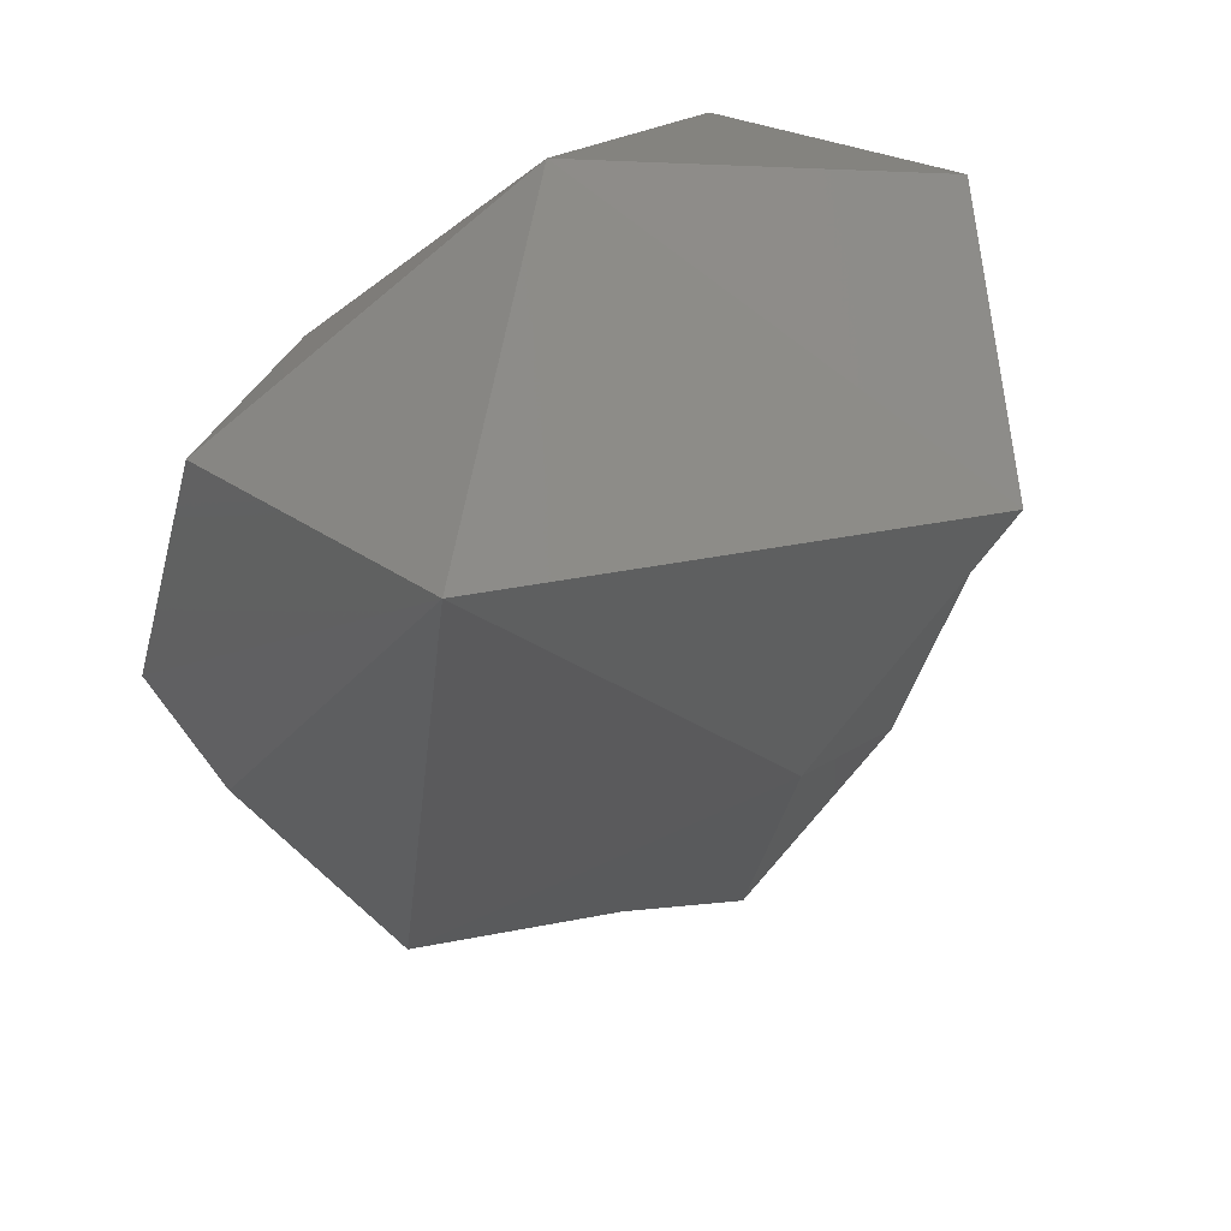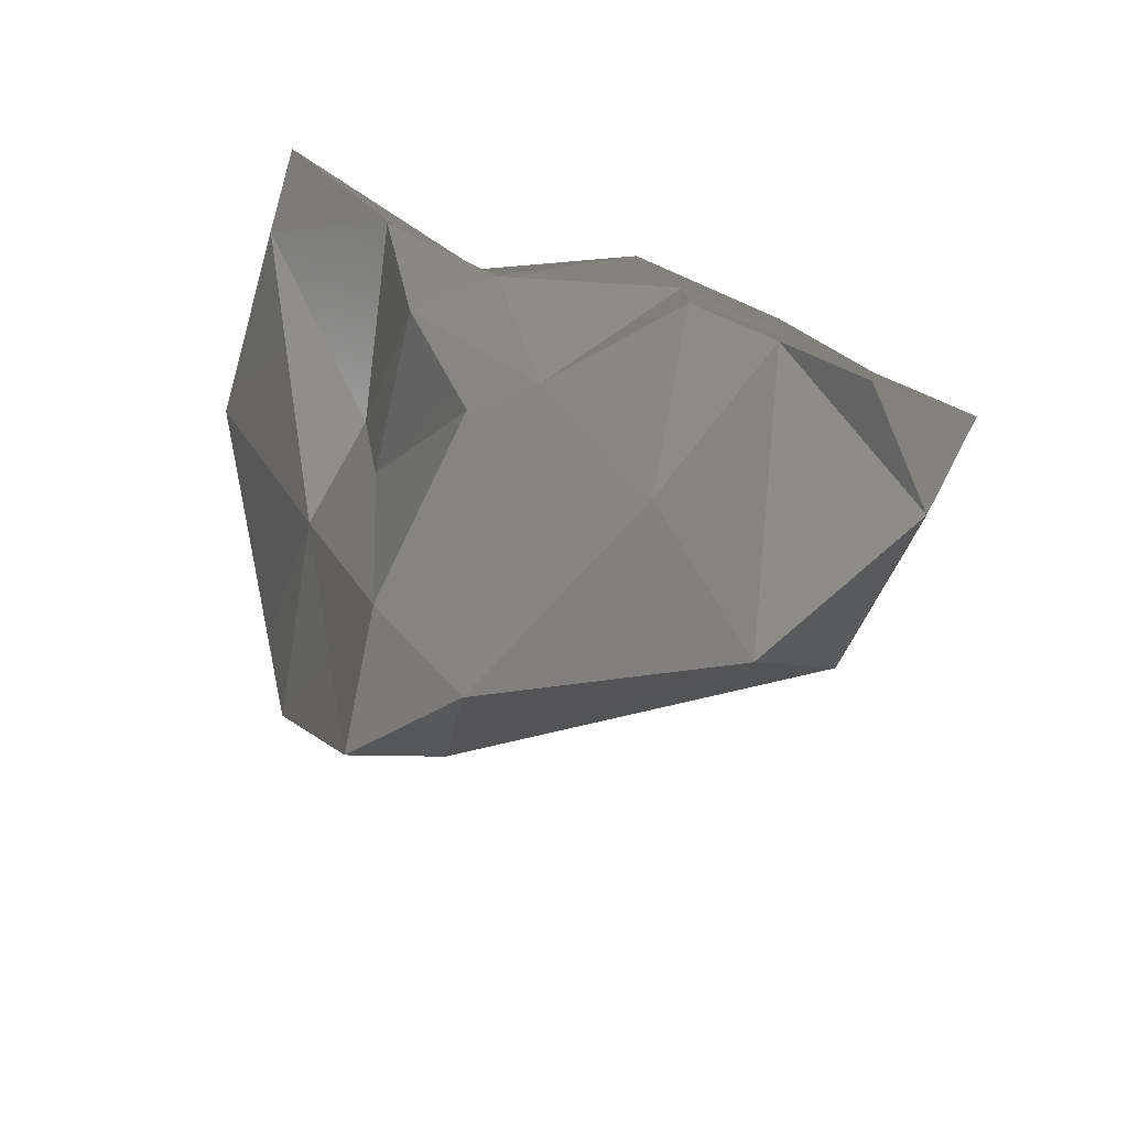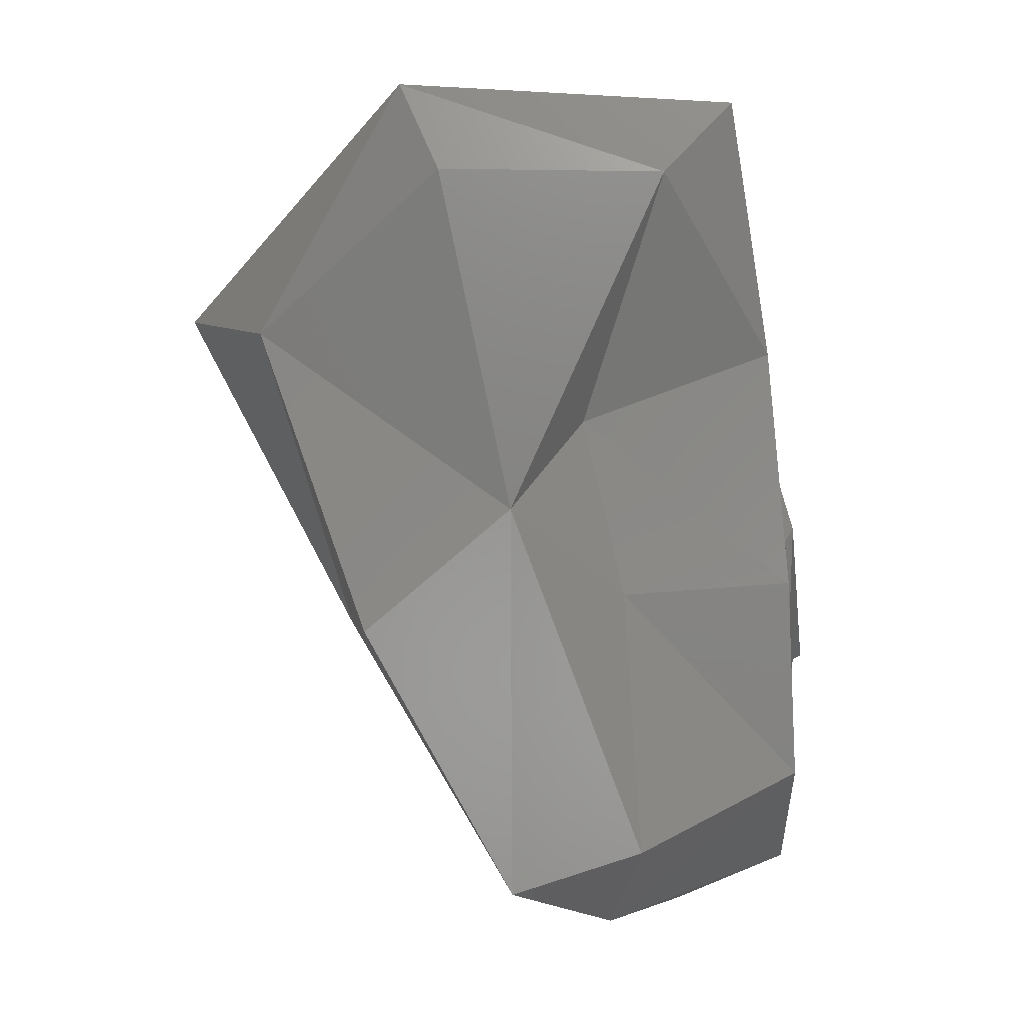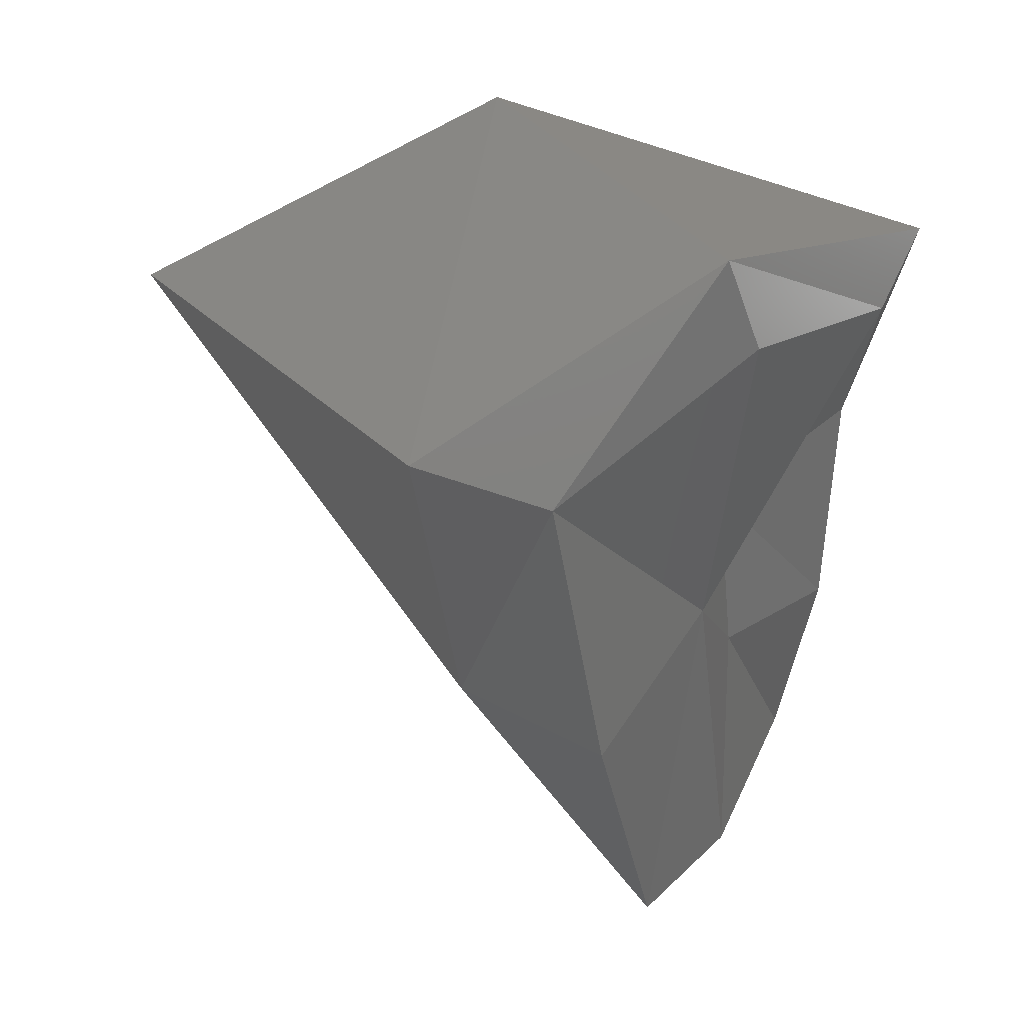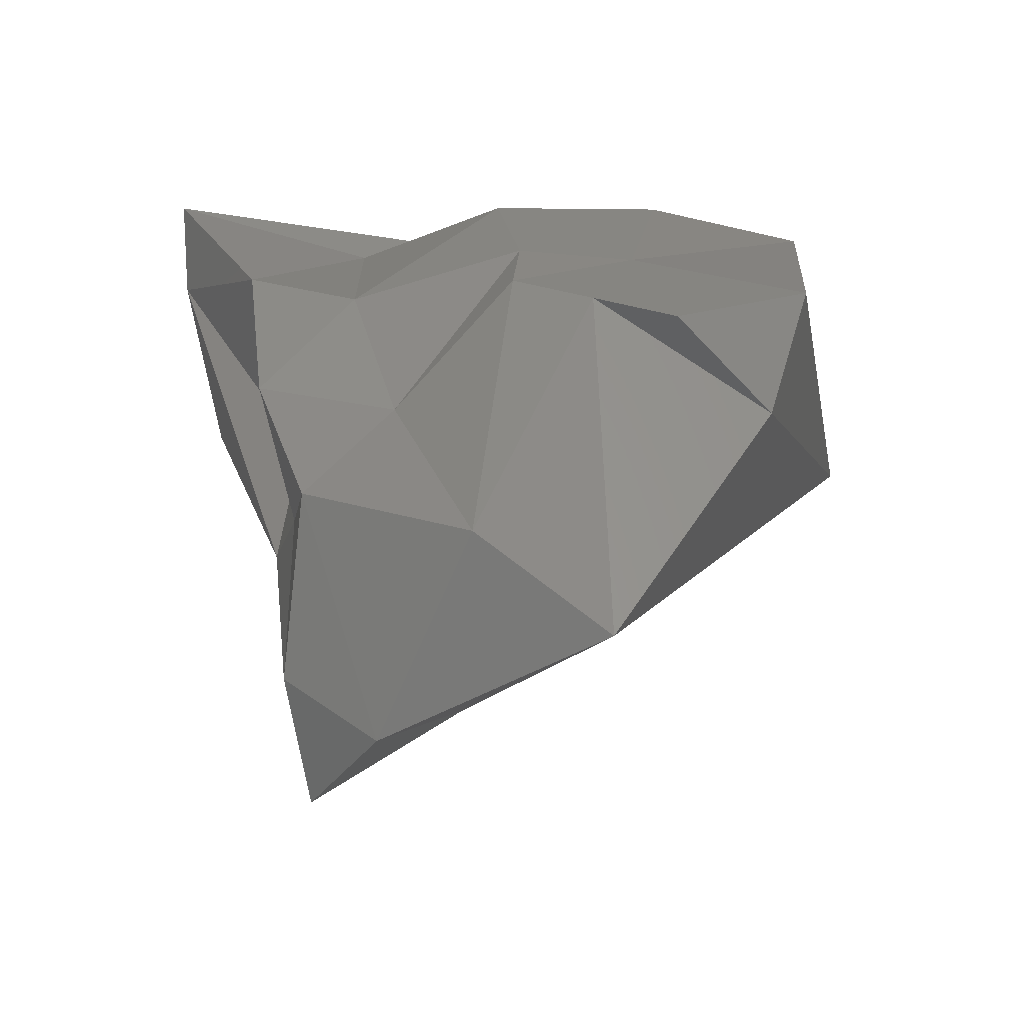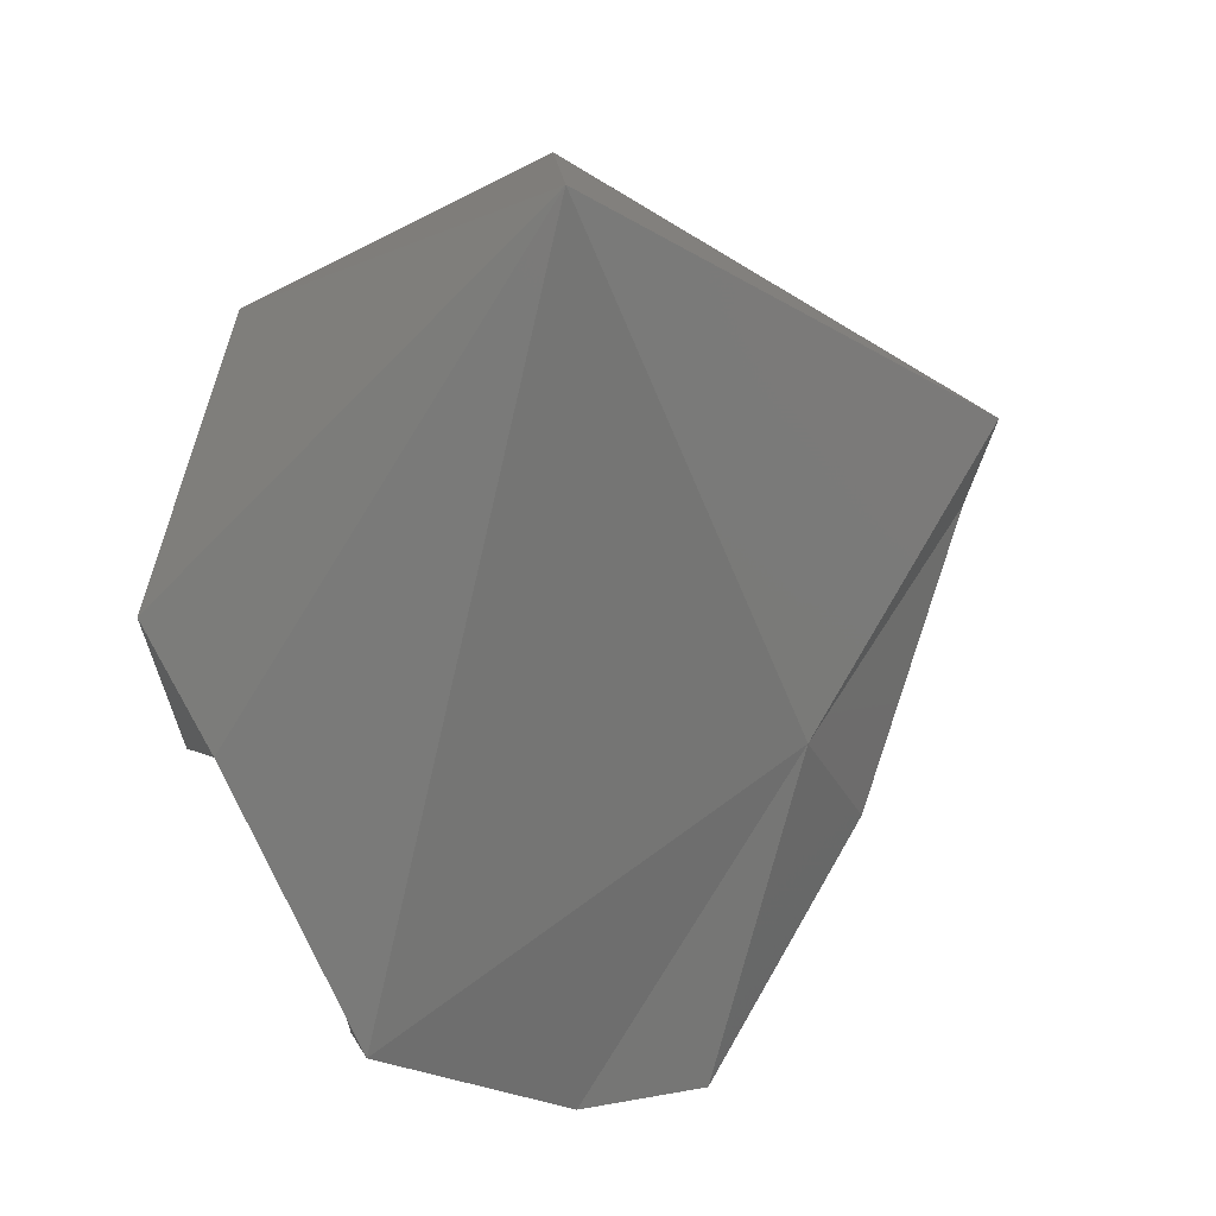
<metadata>
{"format":"stl","ext":"stl","renderer":"f3d","projection":"perspective","resolution":1024,"background":"white","views":[{"elev":30.1,"azim":-43.5,"up":"+Y"},{"elev":-60.1,"azim":166.4,"up":"+Y"},{"elev":-11.6,"azim":93.5,"up":"+Y"},{"elev":19.9,"azim":42.7,"up":"+Y"},{"elev":-50.8,"azim":-171.8,"up":"+Y"},{"elev":-15.1,"azim":-57.1,"up":"+Y"}]}
</metadata>
<code>
# stl→obj: 34 verts, 64 faces
v 0.004687 -0.003927 -0.003013
v 0.003588 -0.007448 -0.003112
v 0.002205 -0.004038 -0.002226
v 0.000517 -0.008841 -0.002963
v 0.003111 -0.000525 -0.002527
v 0.005283 0.00043 -0.002684
v -0.000256 -0.001902 -0.003423
v -0.000327 -0.000111 -0.002942
v 0.000254 0.002987 -0.002101
v 0.004411 -0.009022 -0.000146
v 0.004635 -0.004116 0.000134
v 0.004893 -0.00075 0.000888
v 0.002761 -0.01022 0.000477
v -0.001679 -0.00961 -0.000876
v 0.004343 -0.009787 0.002295
v -0.001816 -0.003047 -0.003568
v 0.00737 0.004761 -0.002008
v 0.003591 0.004617 -0.000234
v -0.003025 0.00366 -0.00117
v 0.00744 0.003404 -0.000726
v -0.002544 -0.000317 -0.002534
v 0.005562 -0.002601 0.002259
v 0.005334 -0.004896 0.00505
v 0.002147 -0.004204 0.005698
v -0.006387 0.003016 0.006286
v -0.00491 -0.004854 -0.001727
v -0.003376 -0.004192 -0.003711
v 0.007452 0.005249 0.004251
v -0.000338 0.006948 0.001944
v -0.005951 0.002568 -0.000629
v 0.007624 0.003489 0.003491
v -0.005849 -0.002496 -0.002728
v 0.005817 0.000863 0.007084
v 0.003854 0.001693 0.008777
f 1 2 3
f 4 3 2
f 3 5 1
f 6 1 5
f 4 7 3
f 8 3 7
f 3 8 5
f 5 8 9
f 10 2 11
f 1 11 2
f 6 12 1
f 12 11 1
f 2 13 4
f 14 4 13
f 15 13 10
f 10 13 2
f 14 16 4
f 7 4 16
f 17 6 18
f 5 18 6
f 5 9 18
f 19 18 9
f 12 6 20
f 17 20 6
f 8 7 21
f 7 16 21
f 9 8 21
f 19 9 21
f 22 10 11
f 22 11 12
f 22 15 10
f 22 12 20
f 23 24 15
f 15 24 13
f 25 14 24
f 13 24 14
f 14 26 16
f 27 16 26
f 14 25 26
f 22 23 15
f 16 27 21
f 28 17 29
f 18 29 17
f 18 19 29
f 30 29 19
f 31 20 28
f 17 28 20
f 30 19 21
f 22 20 31
f 32 30 21
f 27 32 21
f 22 31 33
f 22 33 23
f 23 33 24
f 34 24 33
f 34 25 24
f 25 34 29
f 28 29 34
f 29 30 25
f 25 30 32
f 27 26 32
f 25 32 26
f 34 33 28
f 31 28 33

</code>
